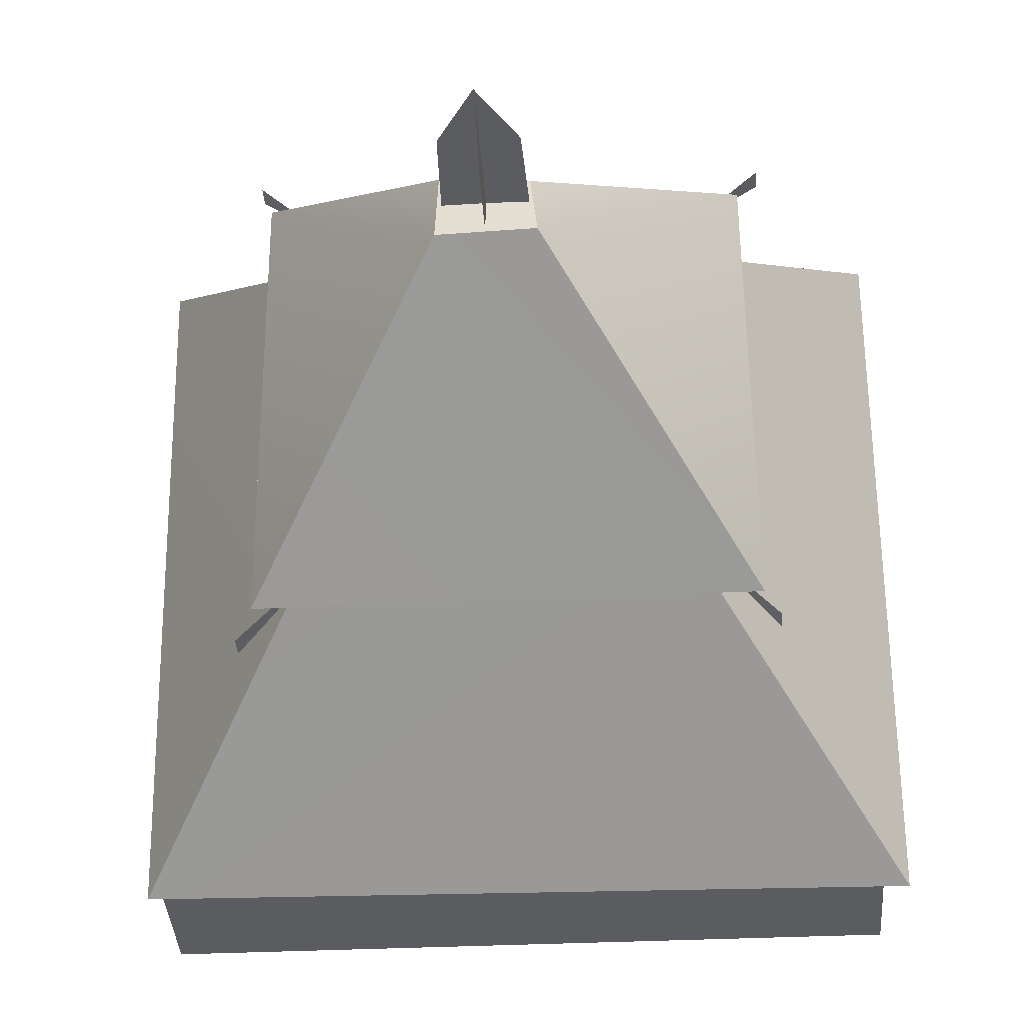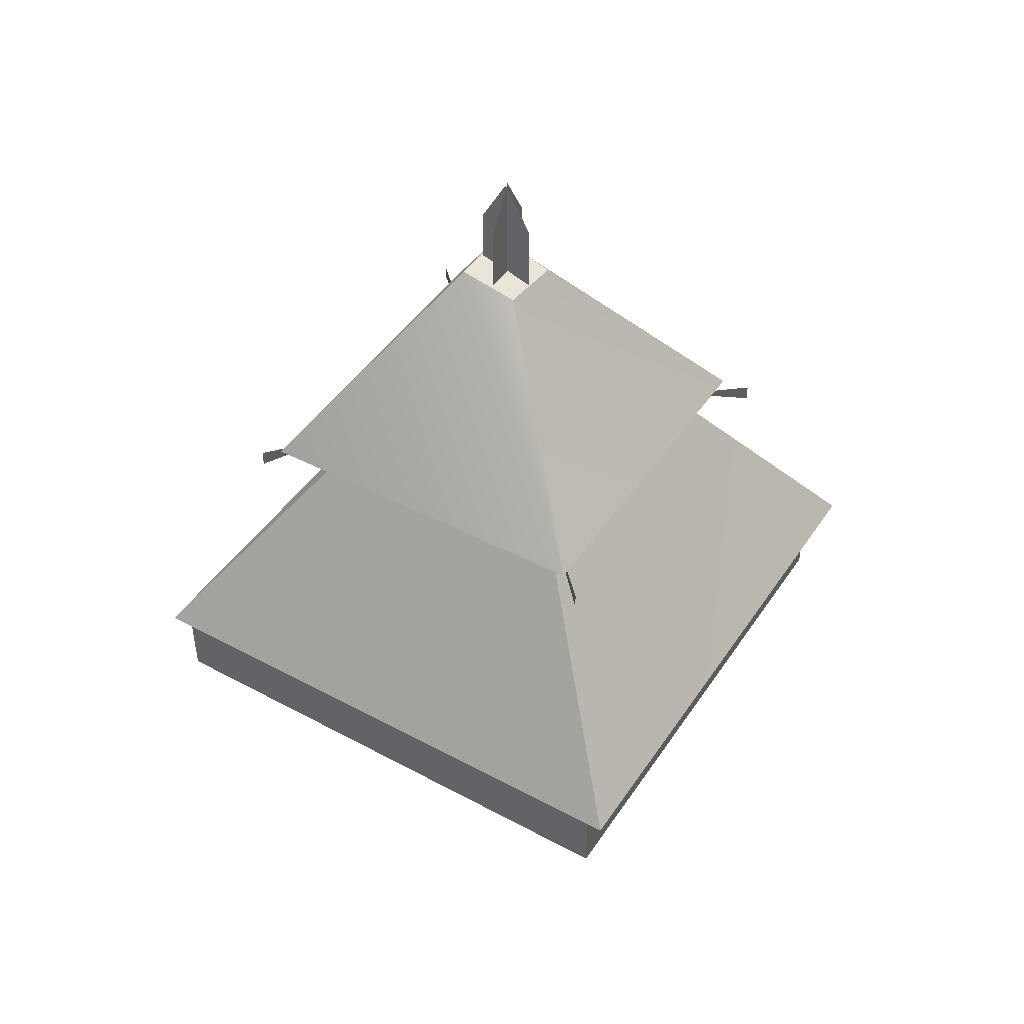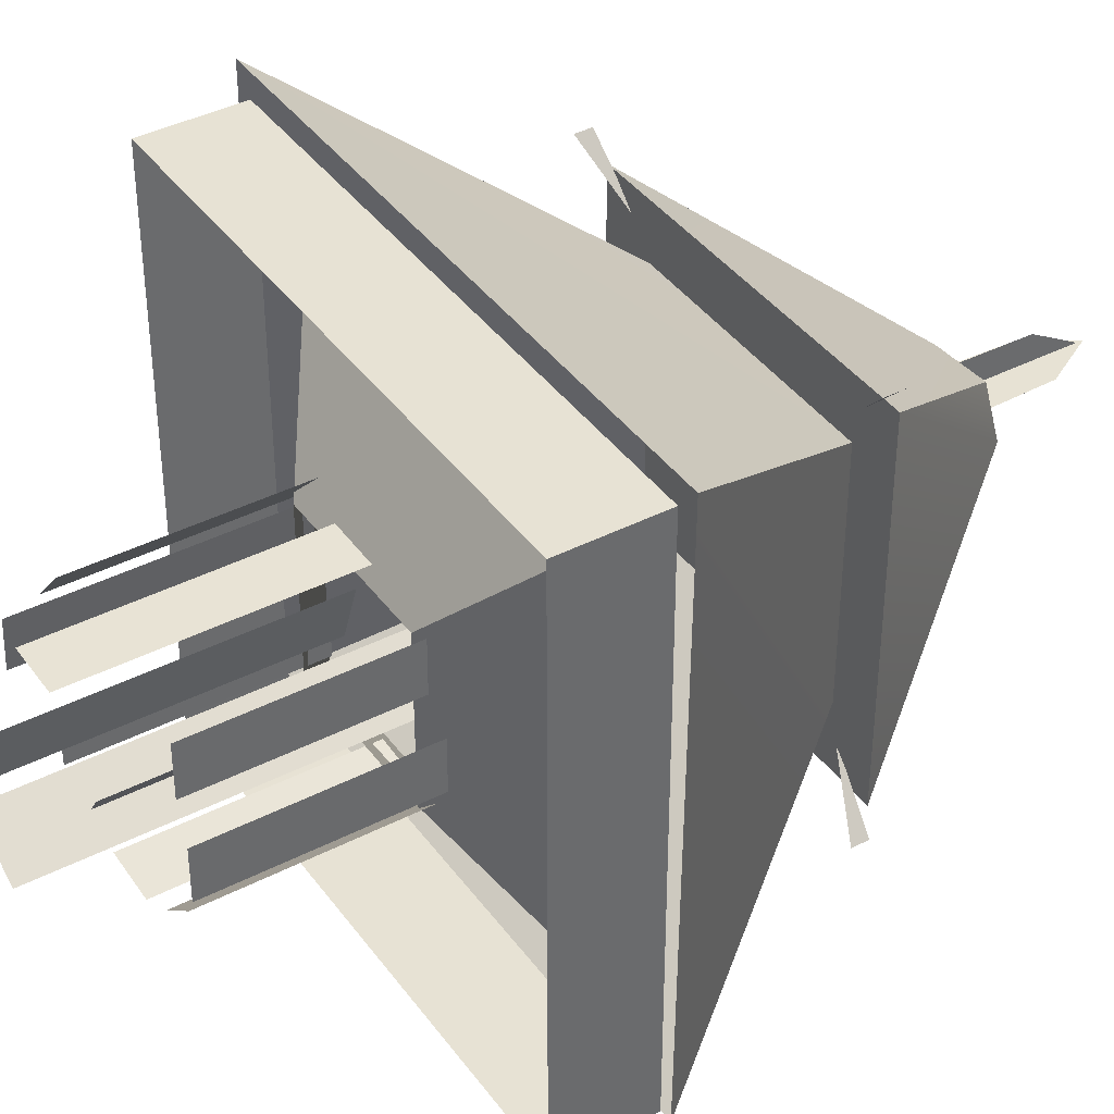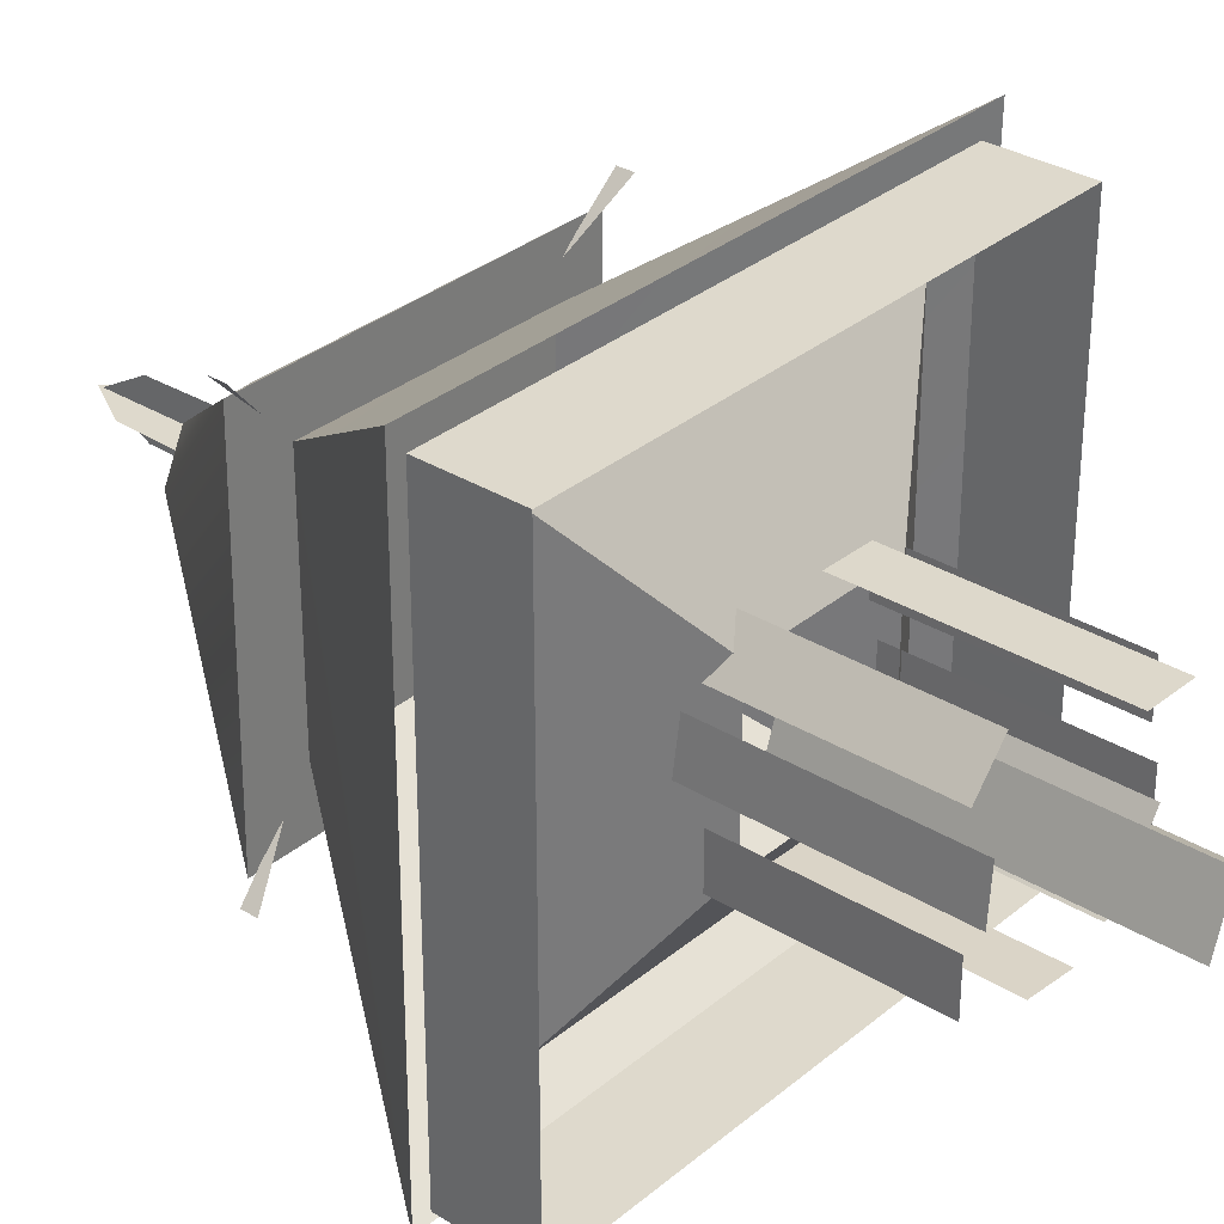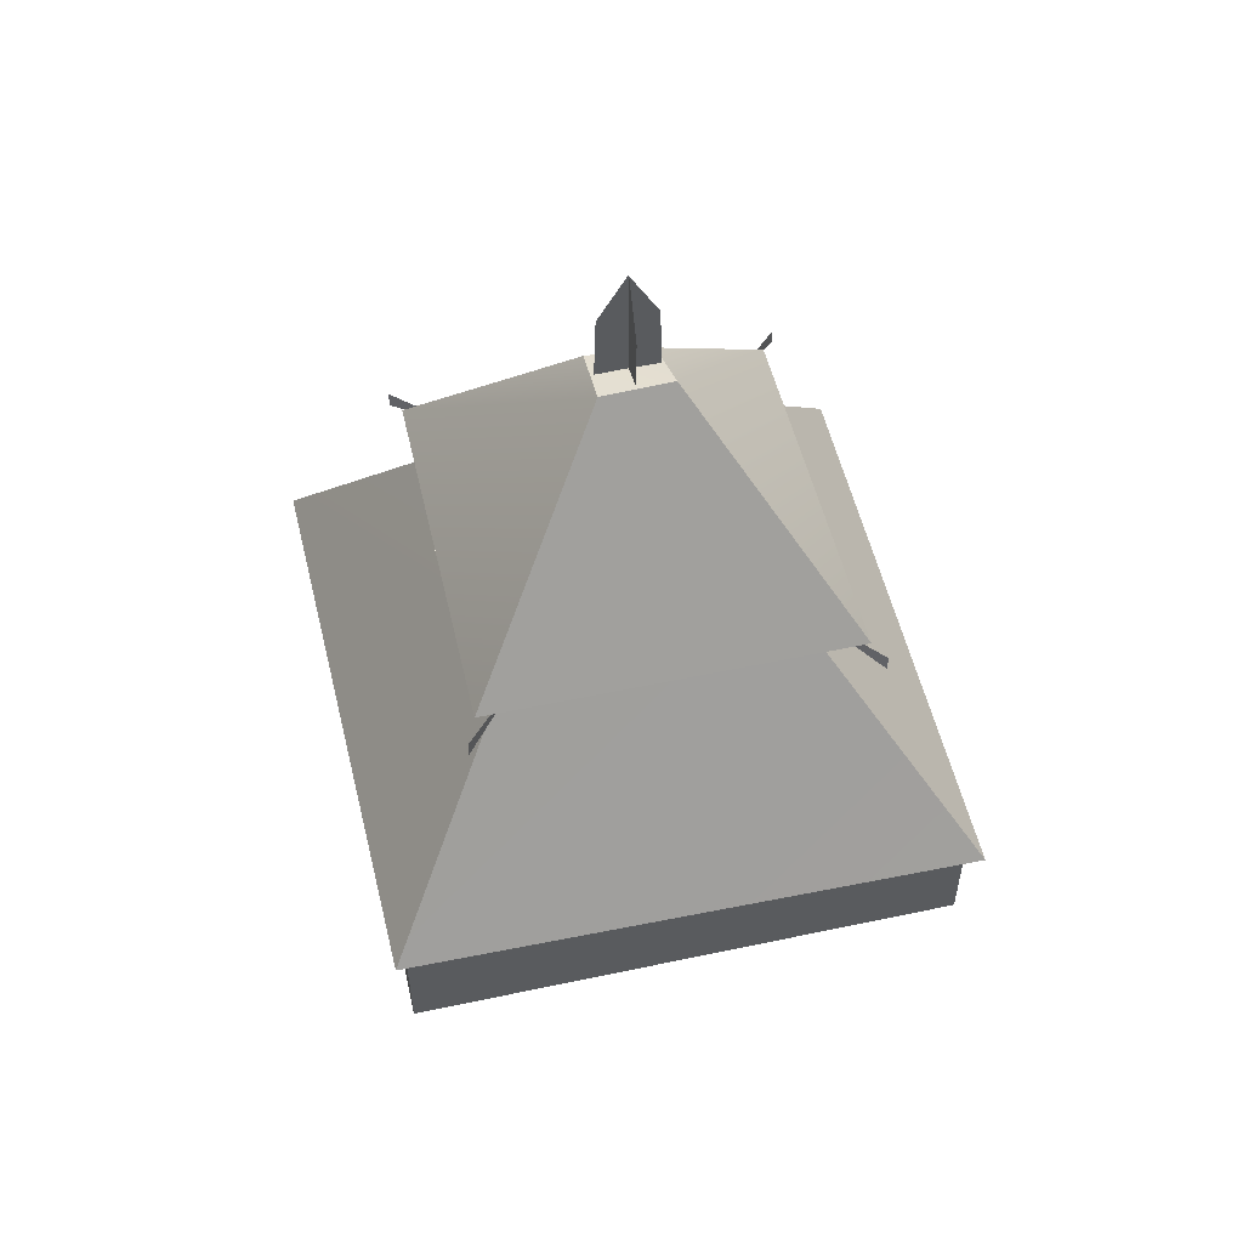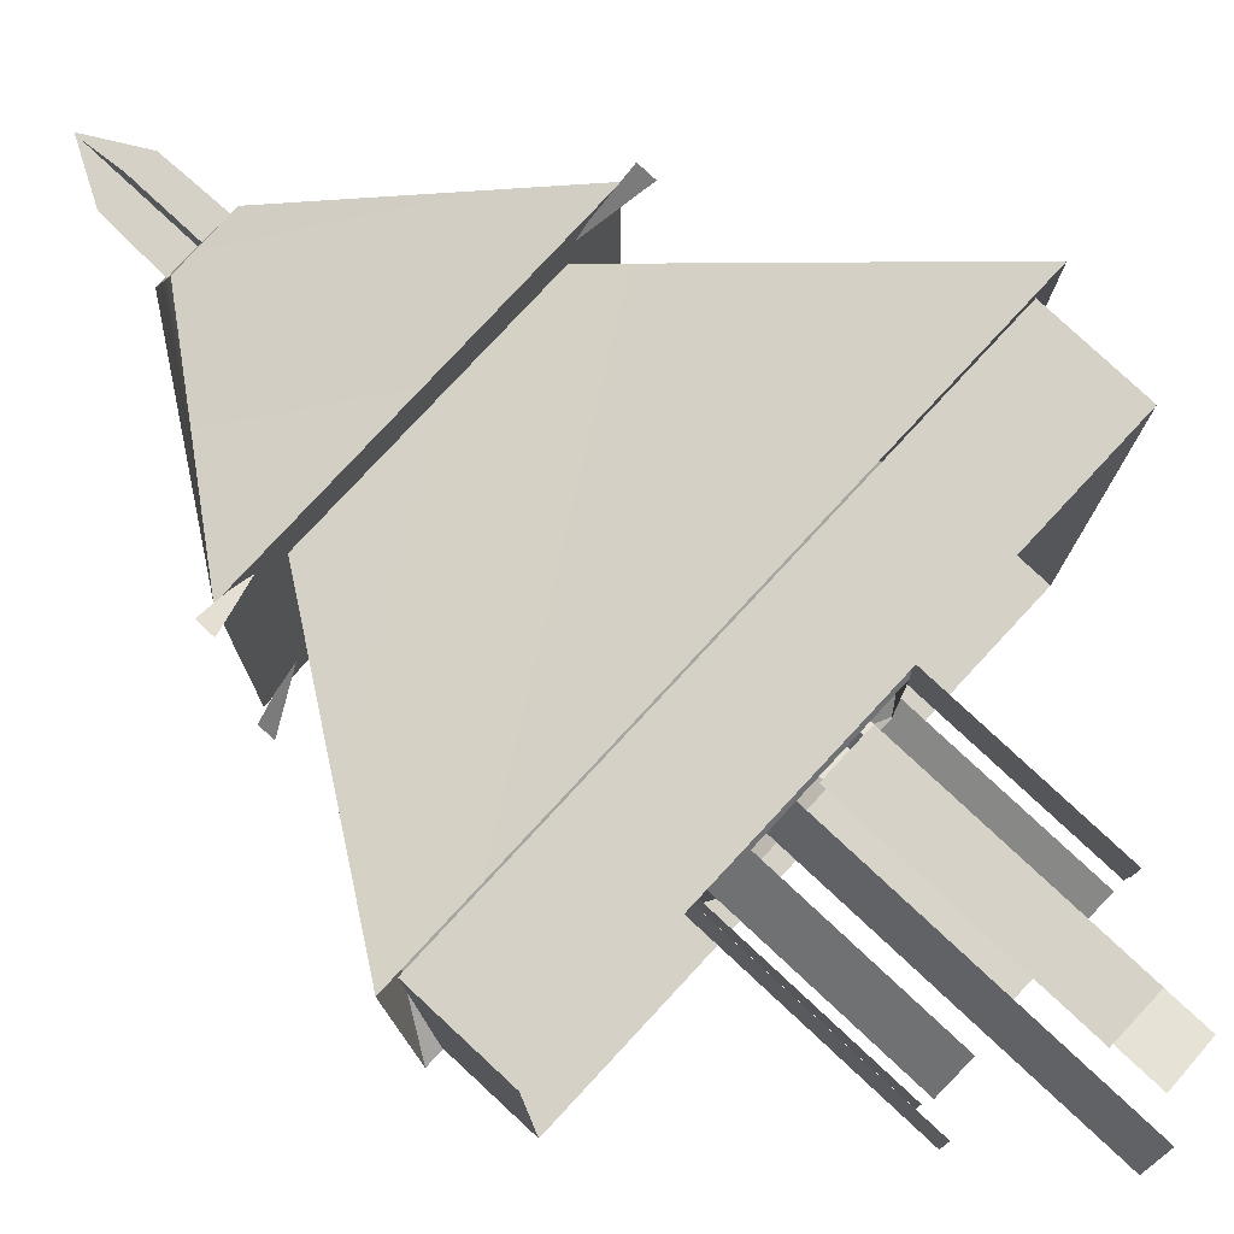
<metadata>
{"format":"obj","ext":"obj","renderer":"f3d","projection":"perspective","resolution":1024,"background":"white","views":[{"elev":-34.9,"azim":-176.4,"up":"+Z"},{"elev":45.9,"azim":-58.2,"up":"+Y"},{"elev":39.8,"azim":57.6,"up":"+Z"},{"elev":32.0,"azim":-49.2,"up":"+Z"},{"elev":53.9,"azim":167.2,"up":"+Y"},{"elev":79.5,"azim":-47.1,"up":"+Z"}]}
</metadata>
<code>
g cont
o asset_vru_pyramid_a
v 75.57 109.7 83.87
v 75.57 102.9 83.87
v 52.75 112.2 60.73
v -81.06 103.4 82.19
v -81.06 110.2 82.19
v -58.46 112.7 58.84
v -81.13 103.5 -83.58
v -81.13 110.3 -83.58
v -58.31 112.8 -60.44
v 75.75 109.6 -86.14
v 75.75 102.8 -86.14
v 52.61 112.1 -63.32
v -111.3 11.73 -116
v -111.3 -26.74 -116
v 109.9 11.73 -115.9
v 109.9 11.73 -115.9
v -111.3 -26.74 -116
v 109.9 -26.74 -115.9
v 109.9 11.73 109.1
v 109.9 -26.74 109.1
v -111.2 11.73 109.1
v -111.2 11.73 109.1
v 109.9 -26.74 109.1
v -111.2 -26.74 109.1
v -111.2 11.73 109.1
v -111.2 -26.74 109.1
v -111.3 11.73 -116
v -111.3 11.73 -116
v -111.2 -26.74 109.1
v -111.3 -26.74 -116
v 109.9 11.73 -115.9
v 109.9 -26.74 -115.9
v 109.9 11.73 109.1
v 109.9 11.73 109.1
v 109.9 -26.74 -115.9
v 109.9 -26.74 109.1
v -50.11 113 -48.94
v -50.11 112.9 48.69
v -118.8 11.33 -119.4
v -118.8 11.33 -119.4
v -50.11 112.9 48.69
v -118.2 11.33 119.4
v -50.11 112.9 48.69
v 50.87 113 48.12
v -118.2 11.33 119.4
v -118.2 11.33 119.4
v 50.87 113 48.12
v 118.8 11.33 119.3
v 50.87 113 48.12
v 50.32 113 -48.73
v 118.8 11.33 119.3
v 118.8 11.33 119.3
v 50.32 113 -48.73
v 114.3 12.36 -116.9
v 50.32 113 -48.73
v -50.11 113 -48.94
v 114.3 12.36 -116.9
v 114.3 12.36 -116.9
v -50.11 113 -48.94
v -118.8 11.33 -119.4
v -16.83 201.8 -13.93
v -76.64 111.4 -76.42
v 11.74 201 -14.32
v 11.74 201 -14.32
v -76.64 111.4 -76.42
v 71.44 111.4 -76.47
v -76.64 111.4 -76.42
v -16.83 201.8 -13.93
v -74.67 111.5 72.2
v -74.67 111.5 72.2
v -16.83 201.8 -13.93
v -14.44 194.6 9.43
v 11.31 194.2 11.56
v 71.84 111.3 72.77
v -14.44 194.6 9.43
v -14.44 194.6 9.43
v 71.84 111.3 72.77
v -74.67 111.5 72.2
v 71.44 111.4 -76.47
v 71.84 111.3 72.77
v 11.74 201 -14.32
v 11.74 201 -14.32
v 71.84 111.3 72.77
v 11.31 194.2 11.56
v 11.74 201 -14.32
v 11.31 194.2 11.56
v -16.83 201.8 -13.93
v -16.83 201.8 -13.93
v 11.31 194.2 11.56
v -14.44 194.6 9.43
v -76.64 111.4 -76.42
v -74.67 111.5 72.2
v 71.44 111.4 -76.47
v 71.44 111.4 -76.47
v -74.67 111.5 72.2
v 71.84 111.3 72.77
v -2.338 223.3 -13.09
v -2.337 243.4 -1.625
v -2.337 223.3 9.841
v -2.338 223.3 -13.09
v -2.337 223.3 9.841
v -2.337 194.2 -13.4
v -2.337 194.2 -13.4
v -2.337 223.3 9.841
v -2.337 194.2 10.15
v -13.58 224.4 -0.9031
v -2.118 244.6 -0.9031
v 9.348 224.4 -0.9031
v -13.58 224.4 -0.9031
v 9.348 224.4 -0.9031
v -14.5 195.3 -0.9031
v -14.5 195.3 -0.9031
v 9.348 224.4 -0.9031
v 10.26 195.3 -0.9031
v -30.68 -23.32 28.85
v -30.68 -23.32 -36.41
v -76.85 9.413 81.77
v -76.85 9.413 81.77
v -30.68 -23.32 -36.41
v -76.85 9.413 -85.68
v 35.23 -23.32 28.85
v -30.68 -23.32 28.85
v 84.85 9.413 81.77
v 84.85 9.413 81.77
v -30.68 -23.32 28.85
v -76.85 9.413 81.77
v 35.23 -23.32 -36.41
v 35.23 -23.32 28.85
v 84.85 9.413 -85.68
v 84.85 9.413 -85.68
v 35.23 -23.32 28.85
v 84.85 9.413 81.77
v -30.68 -23.32 -36.41
v 35.23 -23.32 -36.41
v -76.85 9.413 -85.68
v -76.85 9.413 -85.68
v 35.23 -23.32 -36.41
v 84.85 9.413 -85.68
v -14.13 -152.5 -11.1
v -14.13 -17.85 -11.1
v -5.61 -152.5 12.85
v -5.61 -152.5 12.85
v -14.13 -17.85 -11.1
v -5.61 -17.85 12.85
v 26.87 -2.257 -12.02
v 4.909 -2.257 0.7765
v 26.87 -143 -12.02
v 26.87 -143 -12.02
v 4.909 -2.257 0.7765
v 4.909 -143 0.7765
v 11.91 -2.257 -12.99
v 20.85 -2.257 0.3853
v 11.91 -114.3 -12.99
v 11.91 -114.3 -12.99
v 20.85 -2.257 0.3853
v 20.85 -114.3 0.3853
v -2.252 -25.24 42.31
v 18.22 -25.24 41.91
v -2.252 -122.4 42.31
v -2.252 -122.4 42.31
v 18.22 -25.24 41.91
v 18.22 -122.4 41.91
v -39.33 -2.257 23.69
v -25.98 -2.257 39.2
v -39.33 -99.44 23.69
v -39.33 -99.44 23.69
v -25.98 -2.257 39.2
v -25.98 -99.44 39.2
v -45.33 -9.771 -4.198
v -43.65 -9.771 16.21
v -45.33 -109.7 -4.198
v -45.33 -109.7 -4.198
v -43.65 -9.771 16.21
v -43.65 -109.7 16.21
v -38.3 -9.771 -40.72
v -38.24 -9.771 -20.25
v -38.3 -98.93 -40.72
v -38.3 -98.93 -40.72
v -38.24 -9.771 -20.25
v -38.24 -98.93 -20.25
v 43.47 -9.771 -26.91
v 43.52 -9.771 -6.442
v 43.47 -98.93 -26.91
v 43.47 -98.93 -26.91
v 43.52 -9.771 -6.442
v 43.52 -98.93 -6.442
v 39.11 -9.771 7.986
v 39.16 -9.771 28.46
v 39.11 -98.93 7.986
v 39.11 -98.93 7.986
v 39.16 -9.771 28.46
v 39.16 -98.93 28.46
v 24.86 -9.771 -46.15
v 40.49 -9.771 -32.93
v 24.86 -98.93 -46.15
v 24.86 -98.93 -46.15
v 40.49 -9.771 -32.93
v 40.49 -98.93 -32.93
v -8.592 -9.771 -51.4
v 11.81 -9.771 -53.09
v -8.592 -98.93 -51.4
v -8.592 -98.93 -51.4
v 11.81 -9.771 -53.09
v 11.81 -98.93 -53.09
f 2 1 3
f 5 4 6
f 8 7 9
f 11 10 12
f 14 13 15
f 17 16 18
f 20 19 21
f 23 22 24
f 26 25 27
f 29 28 30
f 32 31 33
f 35 34 36
f 38 37 39
f 41 40 42
f 44 43 45
f 47 46 48
f 50 49 51
f 53 52 54
f 56 55 57
f 59 58 60
f 62 61 63
f 65 64 66
f 68 67 69
f 71 70 72
f 74 73 75
f 77 76 78
f 80 79 81
f 83 82 84
f 86 85 87
f 89 88 90
f 92 91 93
f 95 94 96
f 98 97 99
f 101 100 102
f 104 103 105
f 107 106 108
f 110 109 111
f 113 112 114
f 116 115 117
f 119 118 120
f 122 121 123
f 125 124 126
f 128 127 129
f 131 130 132
f 134 133 135
f 137 136 138
f 140 139 141
f 143 142 144
f 146 145 147
f 149 148 150
f 152 151 153
f 155 154 156
f 158 157 159
f 161 160 162
f 164 163 165
f 167 166 168
f 170 169 171
f 173 172 174
f 176 175 177
f 179 178 180
f 182 181 183
f 185 184 186
f 188 187 189
f 191 190 192
f 194 193 195
f 197 196 198
f 200 199 201
f 203 202 204

</code>
